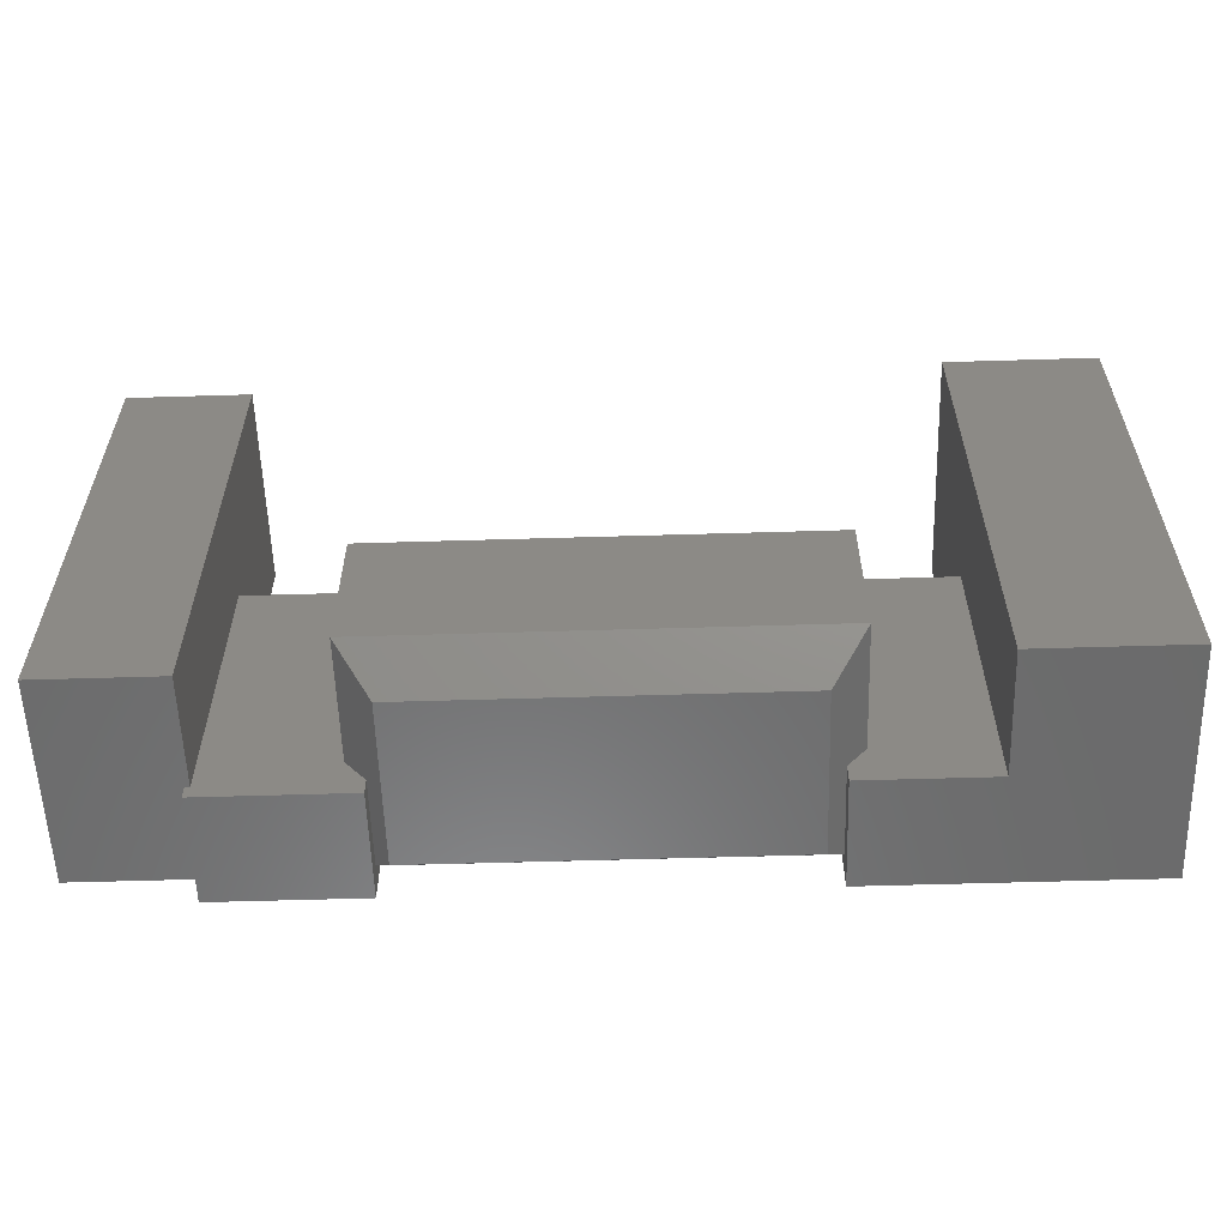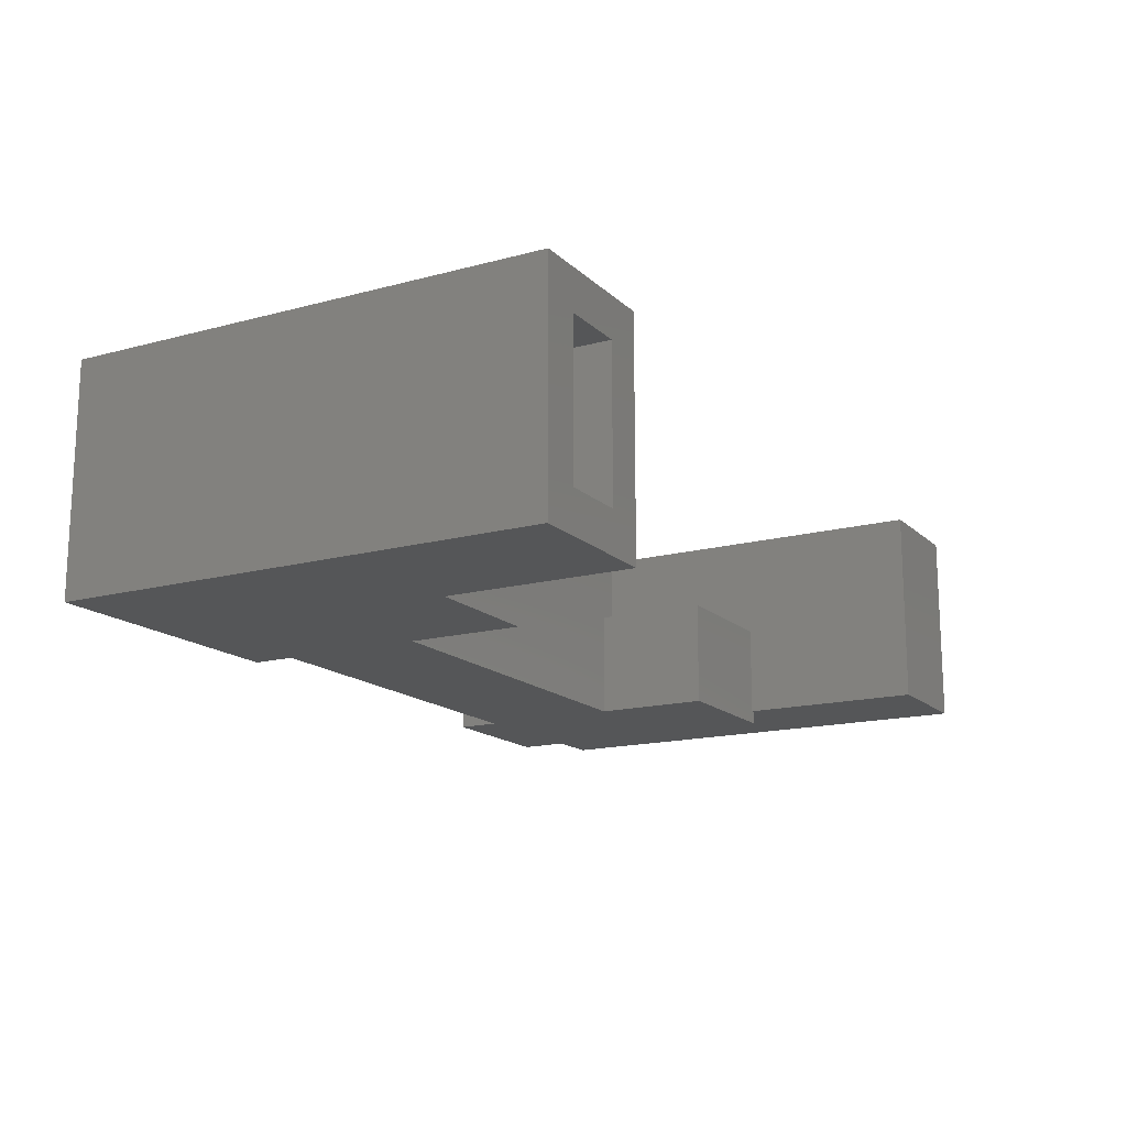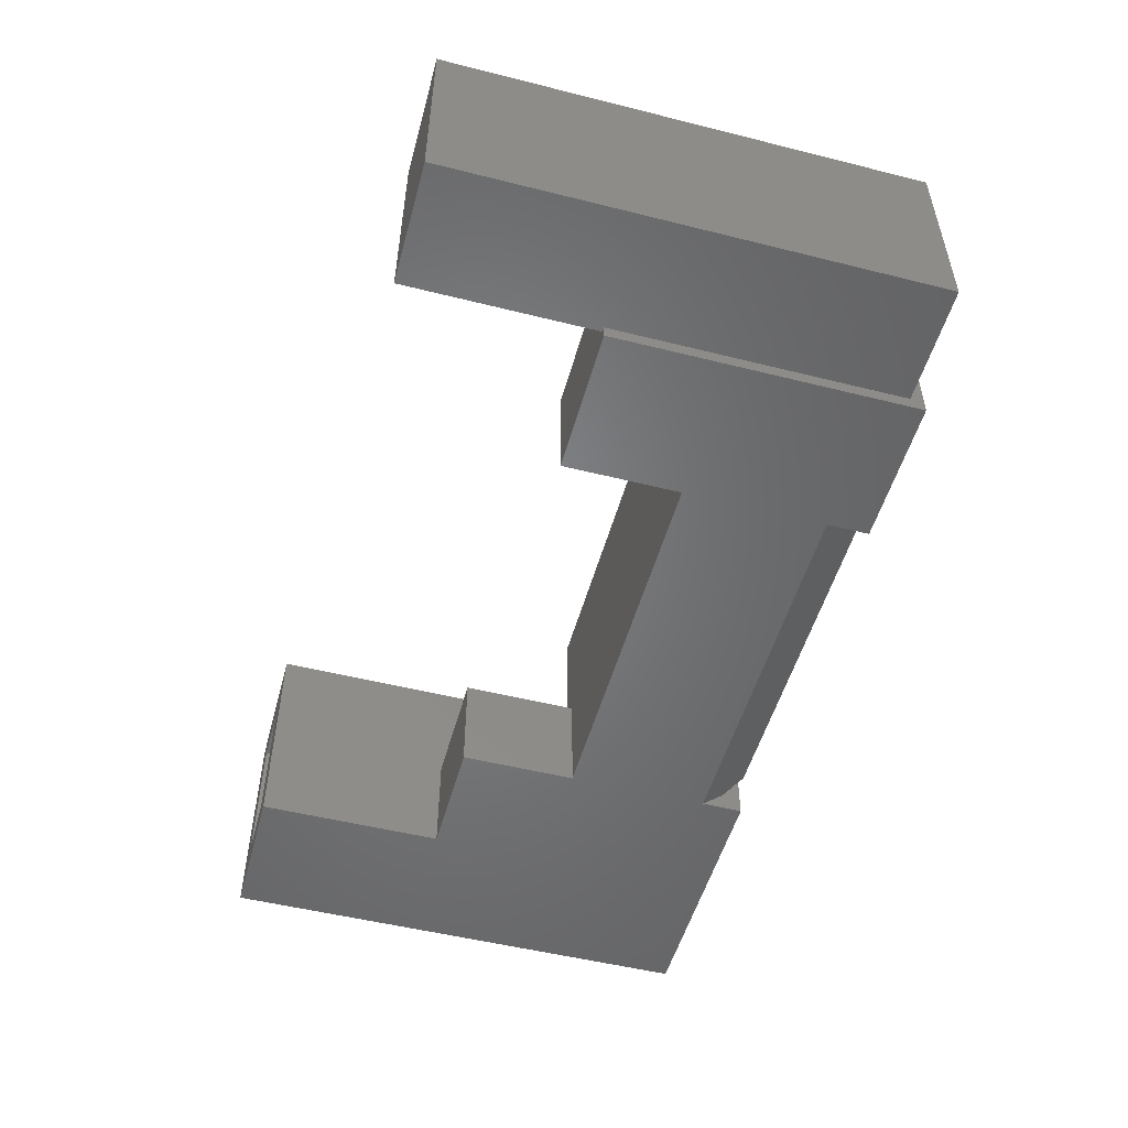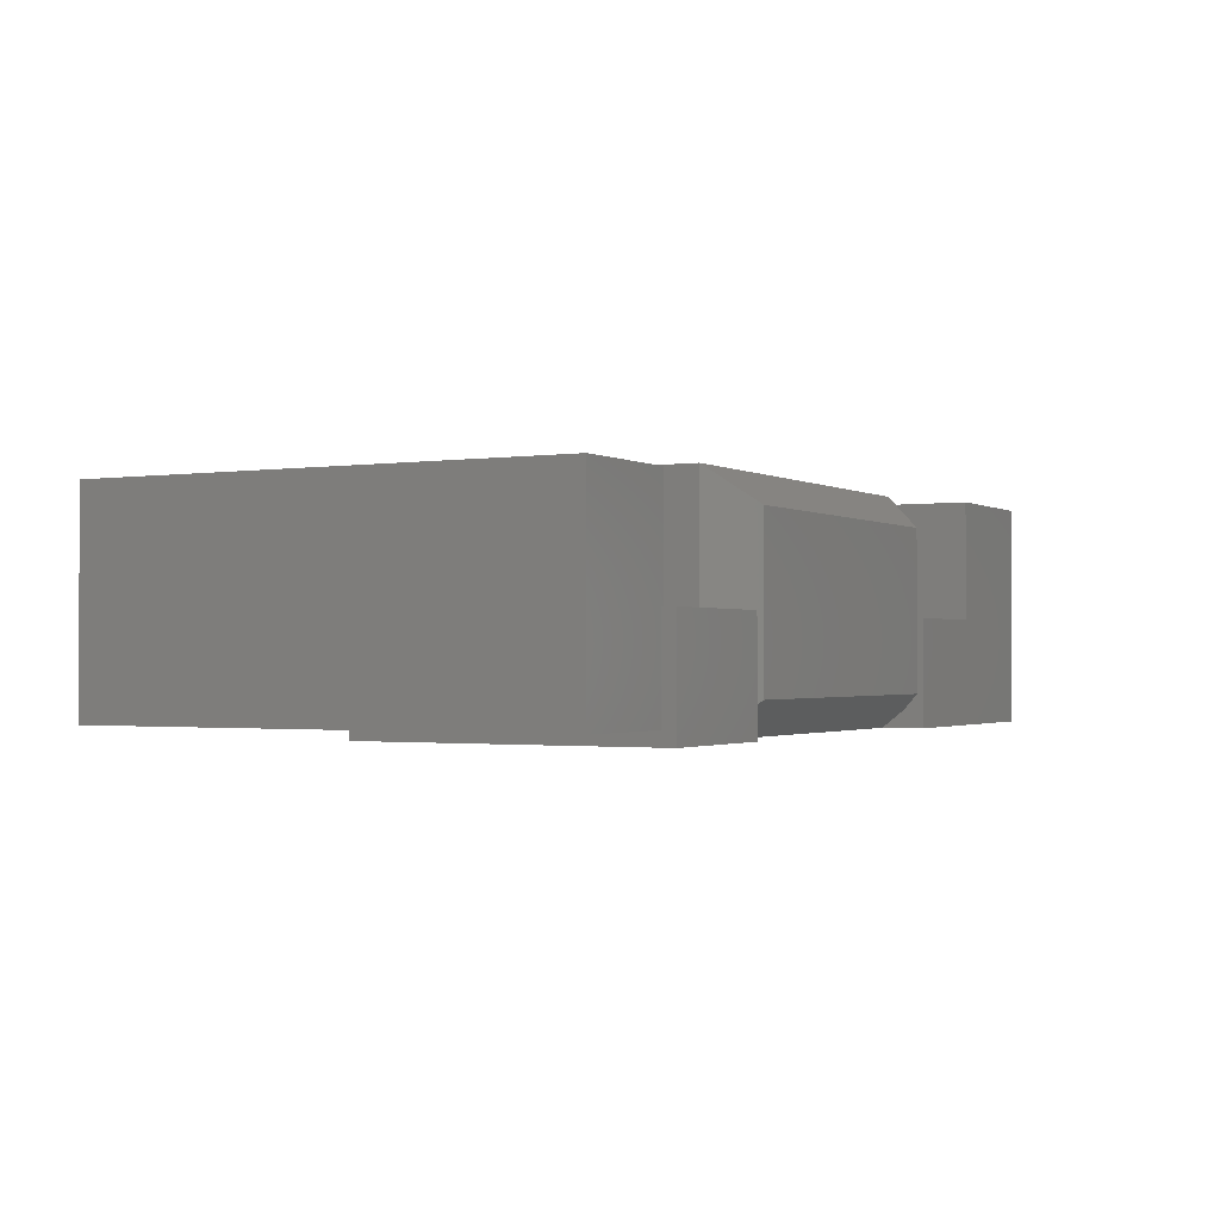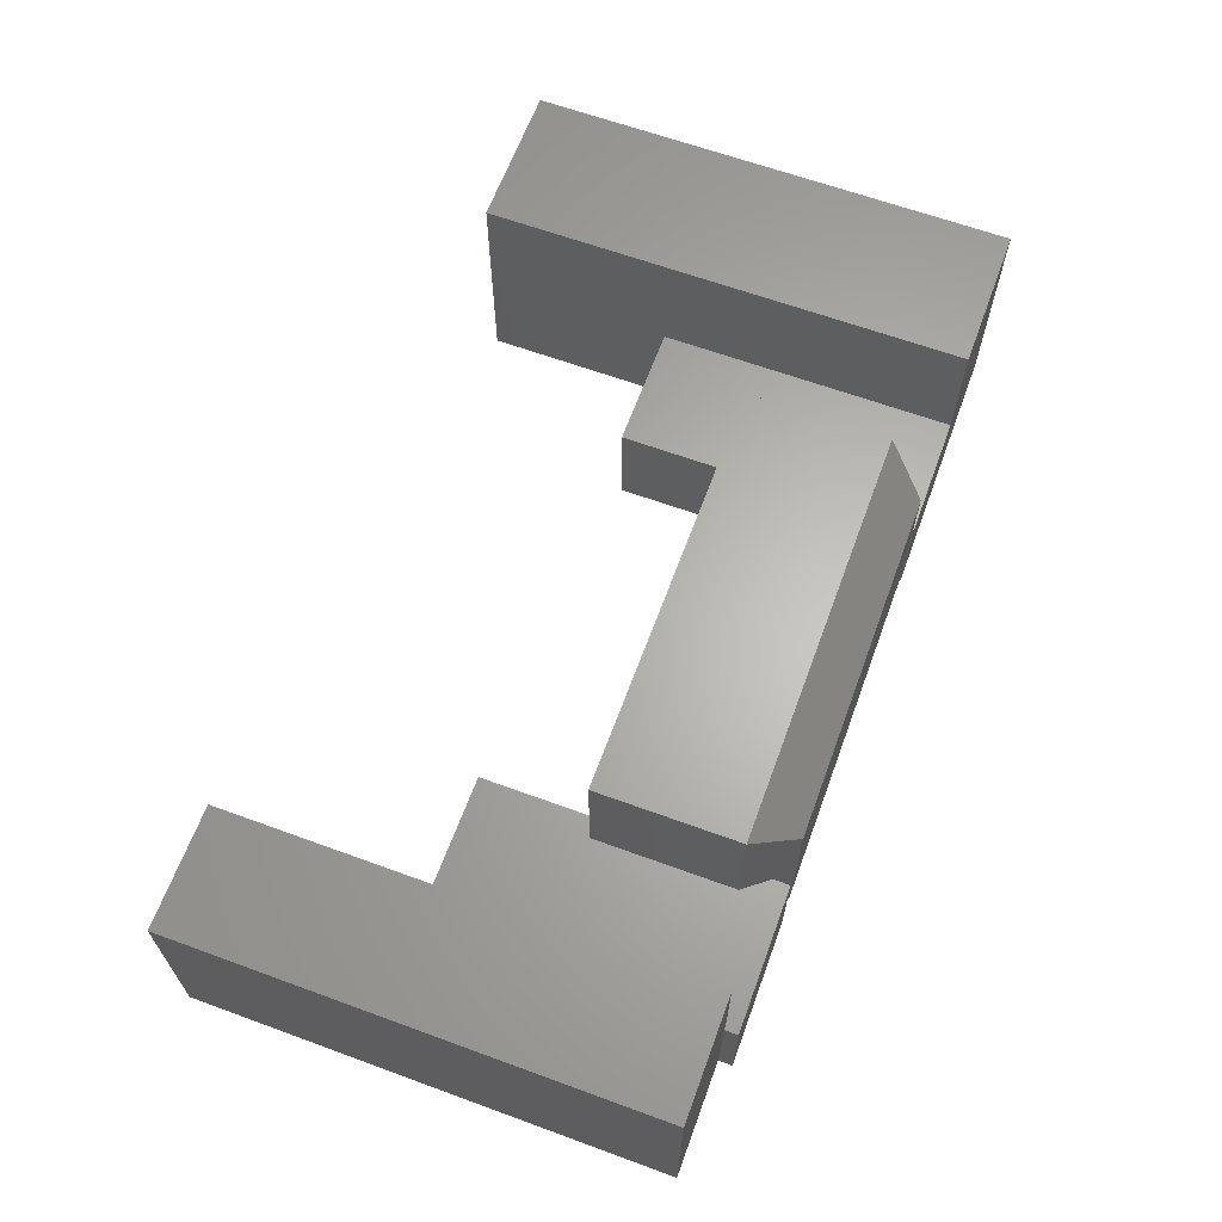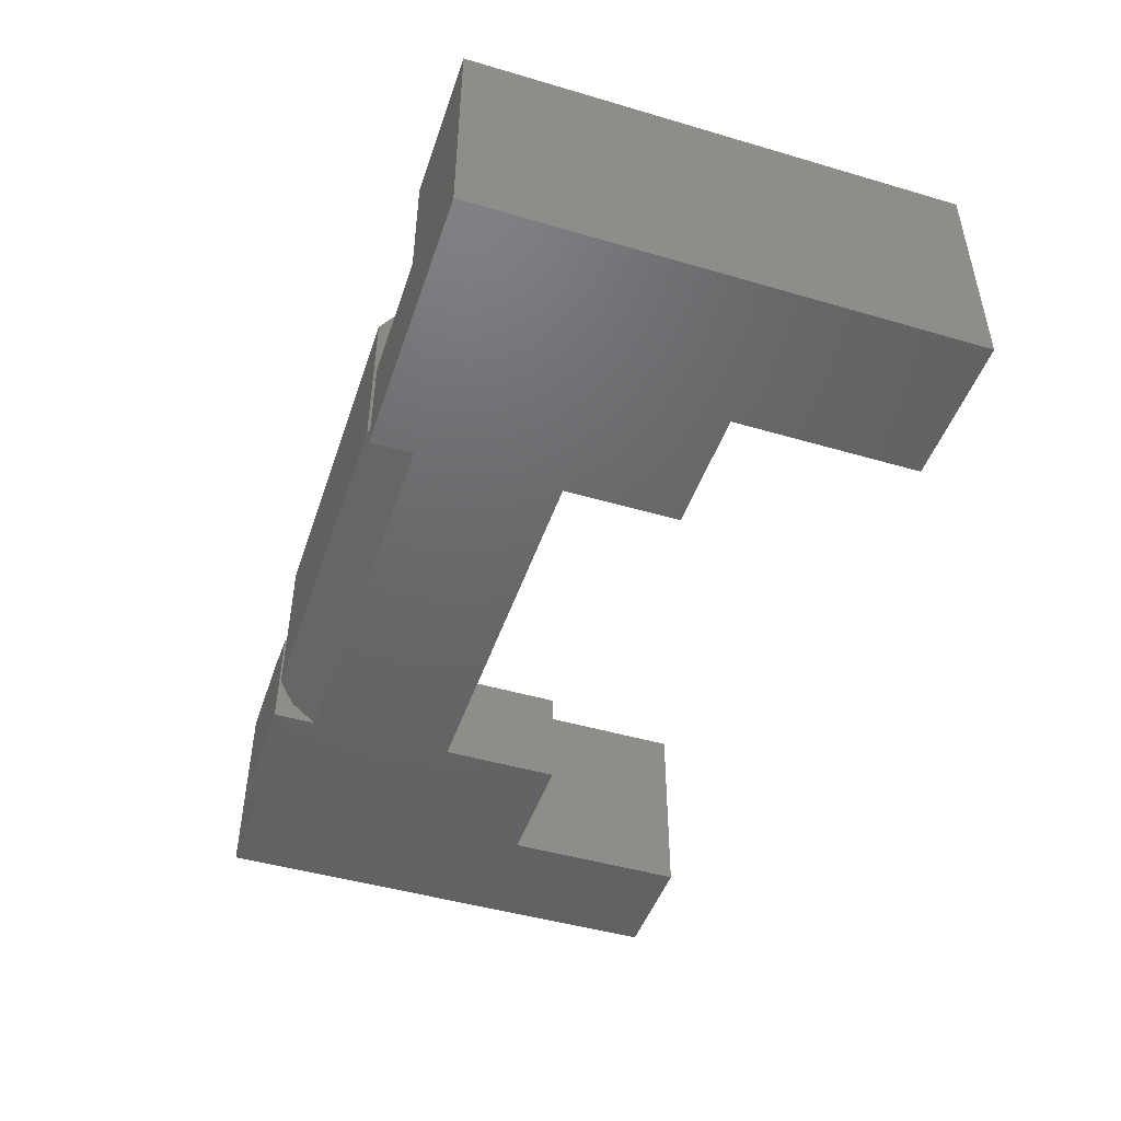
<metadata>
{"format":"stl","ext":"stl","renderer":"f3d","projection":"perspective","resolution":1024,"background":"white","views":[{"elev":-57.5,"azim":-178.2,"up":"+Z"},{"elev":-15.7,"azim":-60.6,"up":"+Y"},{"elev":-51.5,"azim":74.8,"up":"+Y"},{"elev":-1.3,"azim":118.6,"up":"+Y"},{"elev":64.2,"azim":110.2,"up":"+Y"},{"elev":-46.8,"azim":-108.4,"up":"+Y"}]}
</metadata>
<code>
# stl→obj: 92 verts, 168 faces
v 0.7495 0.2344 -0.1875
v 0.7495 1.556e-17 -0.1875
v 0.6148 6.026e-19 -0.1875
v 0.6148 0.1094 -0.1875
v 0.6094 0.1094 -0.1875
v 0.6094 0.2344 -0.1875
v 0.6094 0.1094 0.1484
v 0.6094 0.2344 0.3672
v 0.6094 1.865e-17 0.1484
v 0.6094 3.079e-17 0.3672
v 0.7495 4.635e-17 0.3672
v 0.6148 1.678e-17 0.1484
v 0.6148 -0.01562 0.1484
v 0.4453 -0.01562 0.1484
v 0.4453 0.1094 0.1484
v 0.6148 -0.01562 -0.2031
v 0.6148 0.1094 -0.2031
v 0.4453 0.1094 -0.2031
v 0.4453 0.1094 -0.1832
v 0.4688 0.1094 -0.1539
v 0.4688 0.1094 0.0125
v 0.4453 0.1094 0.0125
v 0.7495 0.2344 0.3672
v -0.1489 0.25 0.3672
v -0.1958 0.03125 0.3672
v -0.1489 -0.01562 0.3672
v -0.2734 0.03125 0.3672
v -0.3203 -0.01562 0.3672
v -0.1958 0.2031 0.3672
v -0.3203 0.25 0.3672
v -0.2734 0.2031 0.3672
v -0.1958 0.2031 -0.1562
v -0.1958 0.03125 -0.1562
v -0.2734 0.2031 -0.1562
v -0.2734 0.03125 -0.1562
v -0.3203 0.25 -0.2031
v -0.3203 -0.01562 -0.2031
v -0.1489 0.25 -0.2031
v -0.1489 0.1094 -0.2031
v -0.002385 0.1094 -0.2031
v -0.002385 -0.01562 -0.2031
v 0.4453 -0.01562 0.0125
v 0.4453 -0.01562 -0.1539
v 0.4453 -0.01562 -0.2031
v -0.002385 -0.01562 -0.1539
v -0.002385 -0.01562 0.0125
v -0.002385 -0.01562 0.1484
v -0.1489 -0.01562 0.1484
v -0.002385 0.1094 0.0125
v -0.002385 0.1094 0.1484
v 0.4453 0.007812 -0.1832
v -0.002385 0.005428 -0.1802
v -0.002385 0.1094 -0.1802
v 0.01593 0.02374 -0.2031
v 0.4294 0.02374 -0.2031
v -0.02344 0.25 0.0125
v 0.4688 0.25 0.0125
v -0.02344 0.1094 0.0125
v -0.1489 0.1094 0.1484
v -0.02344 0.1094 -0.1539
v 0.4294 0.2106 -0.2031
v 0.4688 0.25 -0.1539
v -0.02344 0.25 -0.1539
v 0.01593 0.2106 -0.2031
v 0.4922 0.0625 -0.1562
v 0.4922 0.03125 -0.1562
v 0.5679 0.0625 -0.1562
v 0.5679 0.03125 -0.1562
v 0.5679 0.0625 0.1016
v 0.5679 0.03125 0.1016
v 0.4922 0.0625 0.1016
v 0.4922 0.03125 0.1016
v -0.125 0.0625 -0.1562
v -0.125 0.03125 -0.1562
v -0.04926 0.0625 -0.1562
v -0.04926 0.03125 -0.1562
v -0.04926 0.0625 0.1016
v -0.04926 0.03125 0.1016
v -0.125 0.0625 0.1016
v -0.125 0.03125 0.1016
v 0.4219 0.2031 -0.03438
v 0.4219 0.03125 -0.03438
v 0.02344 0.2031 -0.03438
v 0.02344 0.03125 -0.03438
v 0.03846 0.1881 -0.1562
v 0.03846 0.04627 -0.1562
v 0.4069 0.1881 -0.1562
v 0.4069 0.04627 -0.1562
v 0.4219 0.03125 -0.1375
v 0.4219 0.2031 -0.1375
v 0.02344 0.03125 -0.1375
v 0.02344 0.2031 -0.1375
f 1 2 3
f 1 3 4
f 1 4 5
f 1 5 6
f 5 7 6
f 6 7 8
f 7 9 8
f 8 9 10
f 11 10 9
f 11 9 12
f 11 12 3
f 11 3 2
f 12 9 13
f 13 9 14
f 14 9 7
f 14 7 15
f 13 16 12
f 12 16 3
f 16 17 3
f 3 17 4
f 5 18 19
f 5 4 18
f 4 17 18
f 19 20 5
f 5 20 21
f 5 21 7
f 7 21 22
f 7 22 15
f 6 8 1
f 1 8 23
f 11 23 10
f 10 23 8
f 1 23 2
f 2 23 11
f 24 25 26
f 26 25 27
f 26 27 28
f 25 24 29
f 29 24 30
f 29 30 31
f 31 30 28
f 31 28 27
f 32 33 29
f 29 33 25
f 31 27 34
f 34 27 35
f 35 27 33
f 33 27 25
f 34 32 31
f 31 32 29
f 30 36 28
f 28 36 37
f 38 39 36
f 36 39 37
f 39 40 37
f 37 40 41
f 13 14 42
f 13 42 43
f 13 43 44
f 13 44 16
f 45 43 42
f 45 42 46
f 45 46 37
f 45 37 41
f 37 46 47
f 37 47 48
f 37 48 26
f 37 26 28
f 18 17 44
f 44 17 16
f 15 22 14
f 14 22 42
f 49 50 46
f 46 50 47
f 43 51 44
f 44 51 19
f 44 19 18
f 45 41 52
f 52 41 40
f 52 40 53
f 54 45 52
f 45 54 43
f 43 54 55
f 43 55 51
f 56 22 57
f 22 21 57
f 49 46 42
f 49 42 22
f 49 22 56
f 49 56 58
f 38 24 39
f 39 24 59
f 24 26 59
f 59 26 48
f 40 39 53
f 53 39 60
f 60 39 59
f 60 59 58
f 58 59 50
f 58 50 49
f 50 59 47
f 47 59 48
f 55 61 51
f 51 61 19
f 61 62 19
f 19 62 20
f 20 62 21
f 21 62 57
f 63 64 60
f 60 64 53
f 64 54 53
f 53 54 52
f 58 56 60
f 60 56 63
f 36 30 38
f 38 30 24
f 64 61 54
f 54 61 55
f 56 57 63
f 63 57 62
f 63 62 64
f 64 62 61
f 35 33 34
f 34 33 32
f 65 66 67
f 67 66 68
f 67 68 69
f 69 68 70
f 69 70 71
f 71 70 72
f 71 72 65
f 65 72 66
f 66 72 68
f 68 72 70
f 65 67 71
f 71 67 69
f 73 74 75
f 75 74 76
f 75 76 77
f 77 76 78
f 77 78 79
f 79 78 80
f 79 80 73
f 73 80 74
f 74 80 76
f 76 80 78
f 73 75 79
f 79 75 77
f 81 82 83
f 83 82 84
f 85 86 87
f 87 86 88
f 89 82 90
f 90 82 81
f 84 91 83
f 83 91 92
f 84 82 91
f 91 82 89
f 83 92 81
f 81 92 90
f 92 85 90
f 90 85 87
f 90 87 89
f 89 87 88
f 91 89 86
f 86 89 88
f 91 86 92
f 92 86 85

</code>
